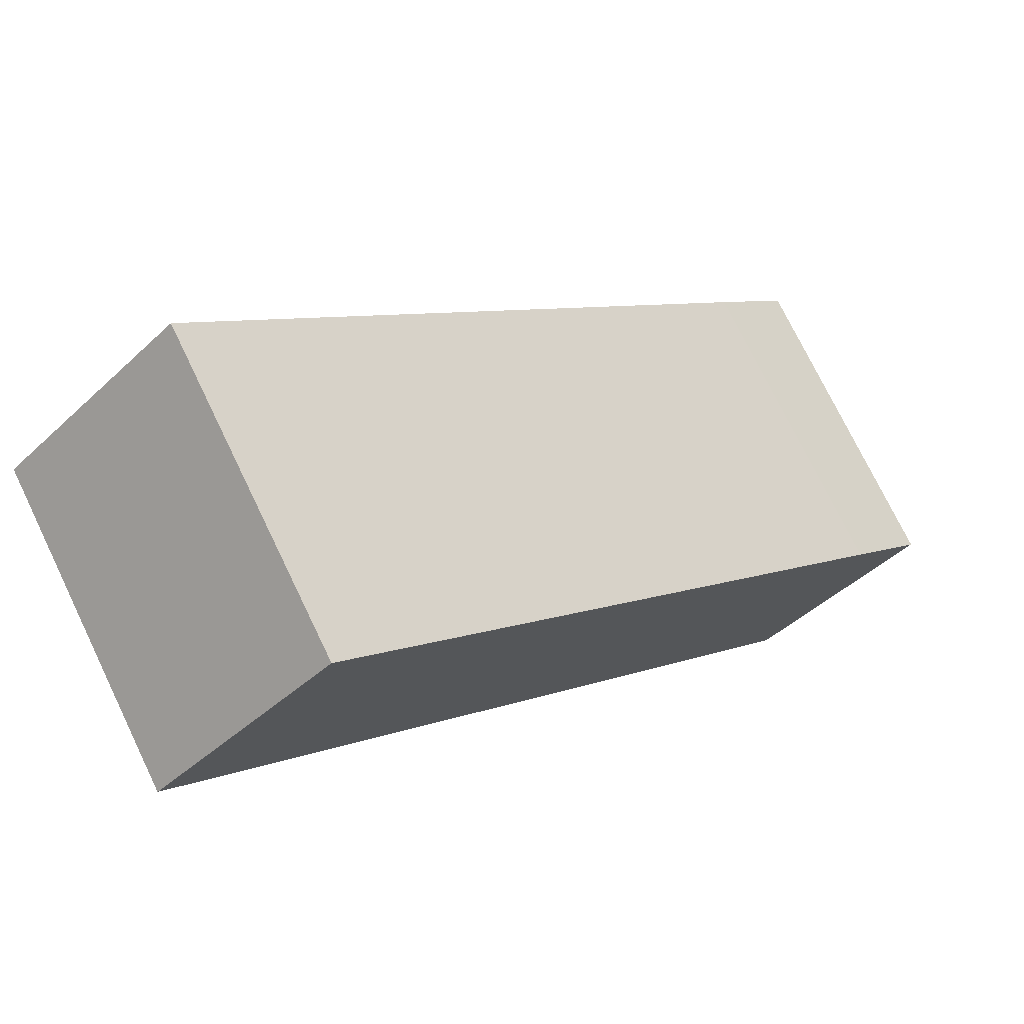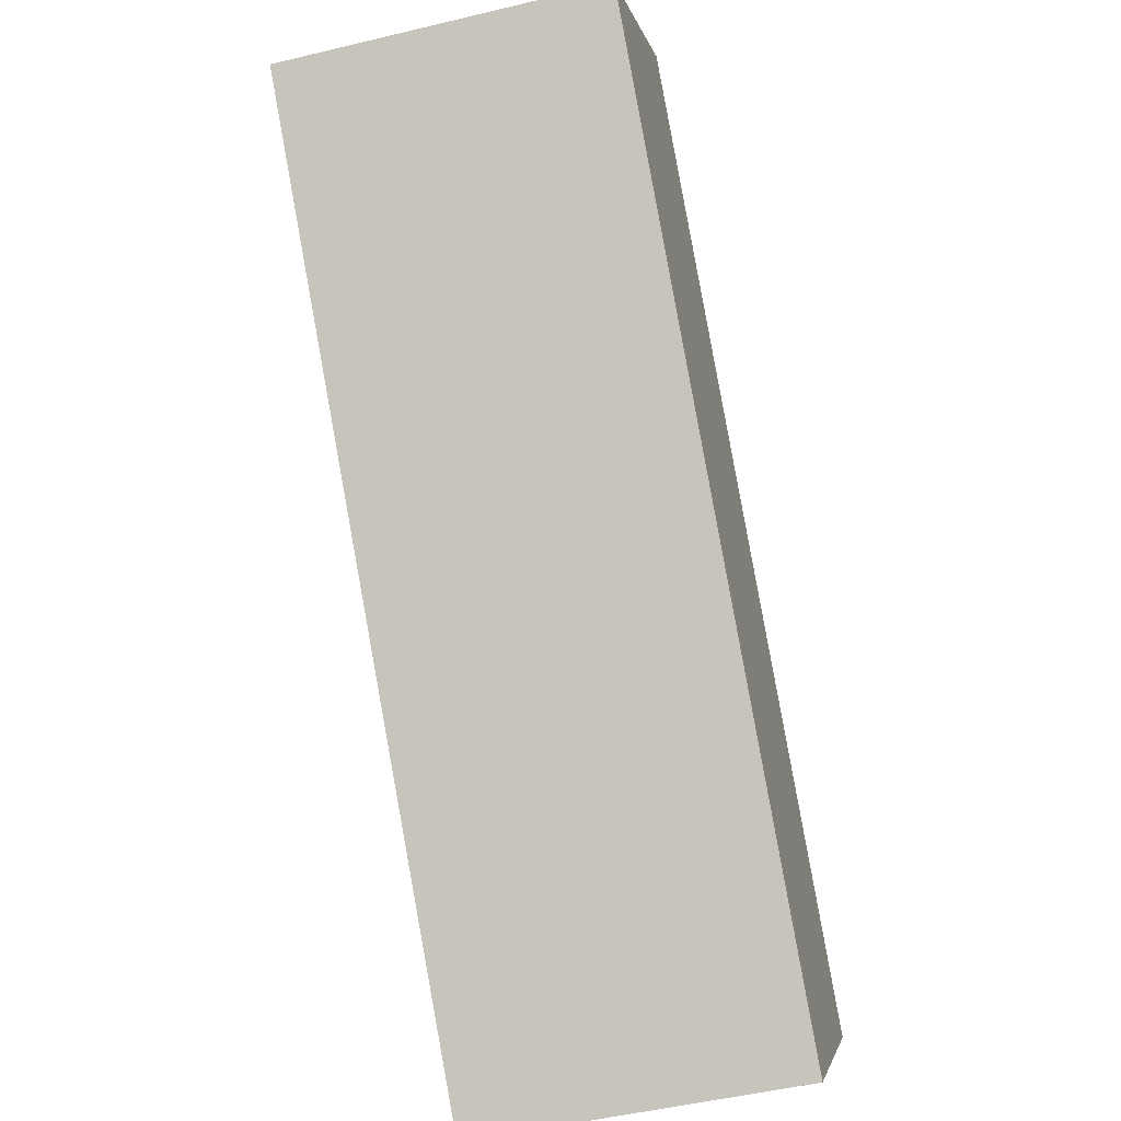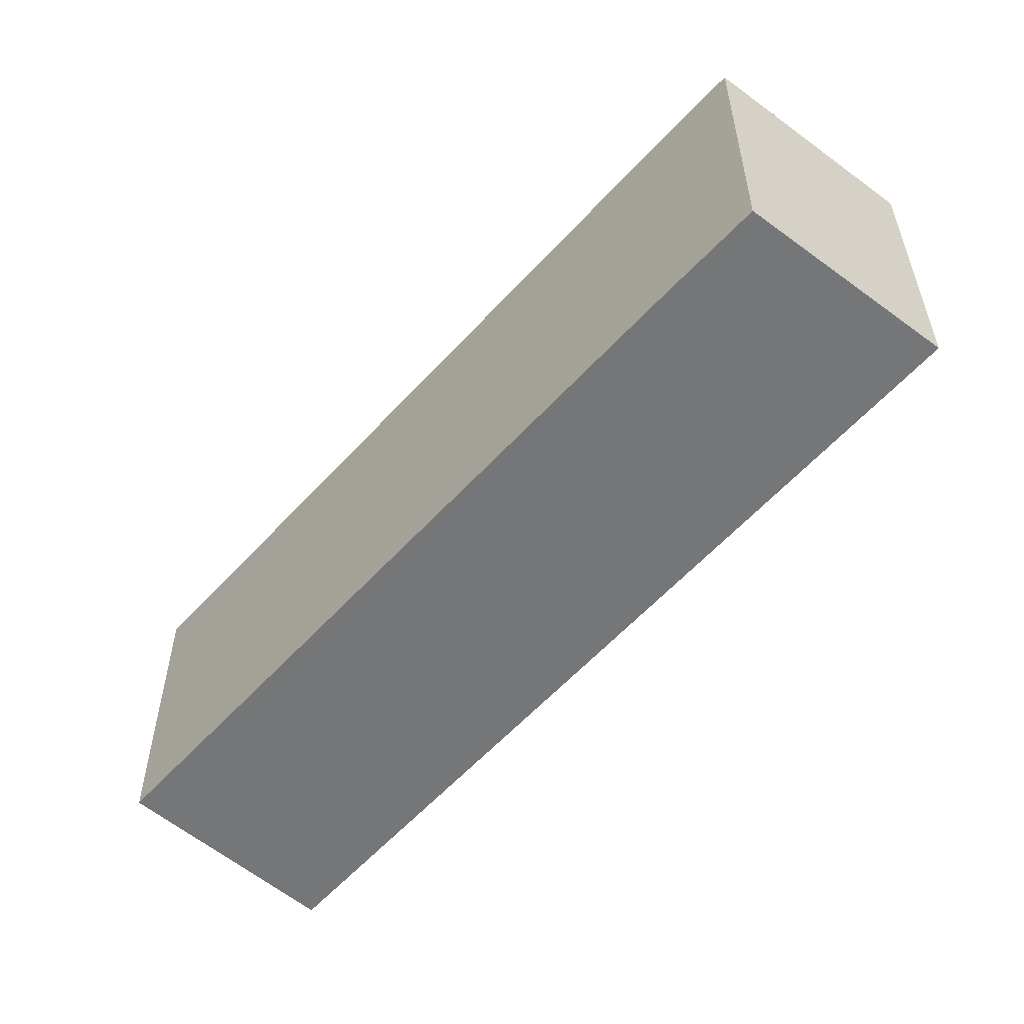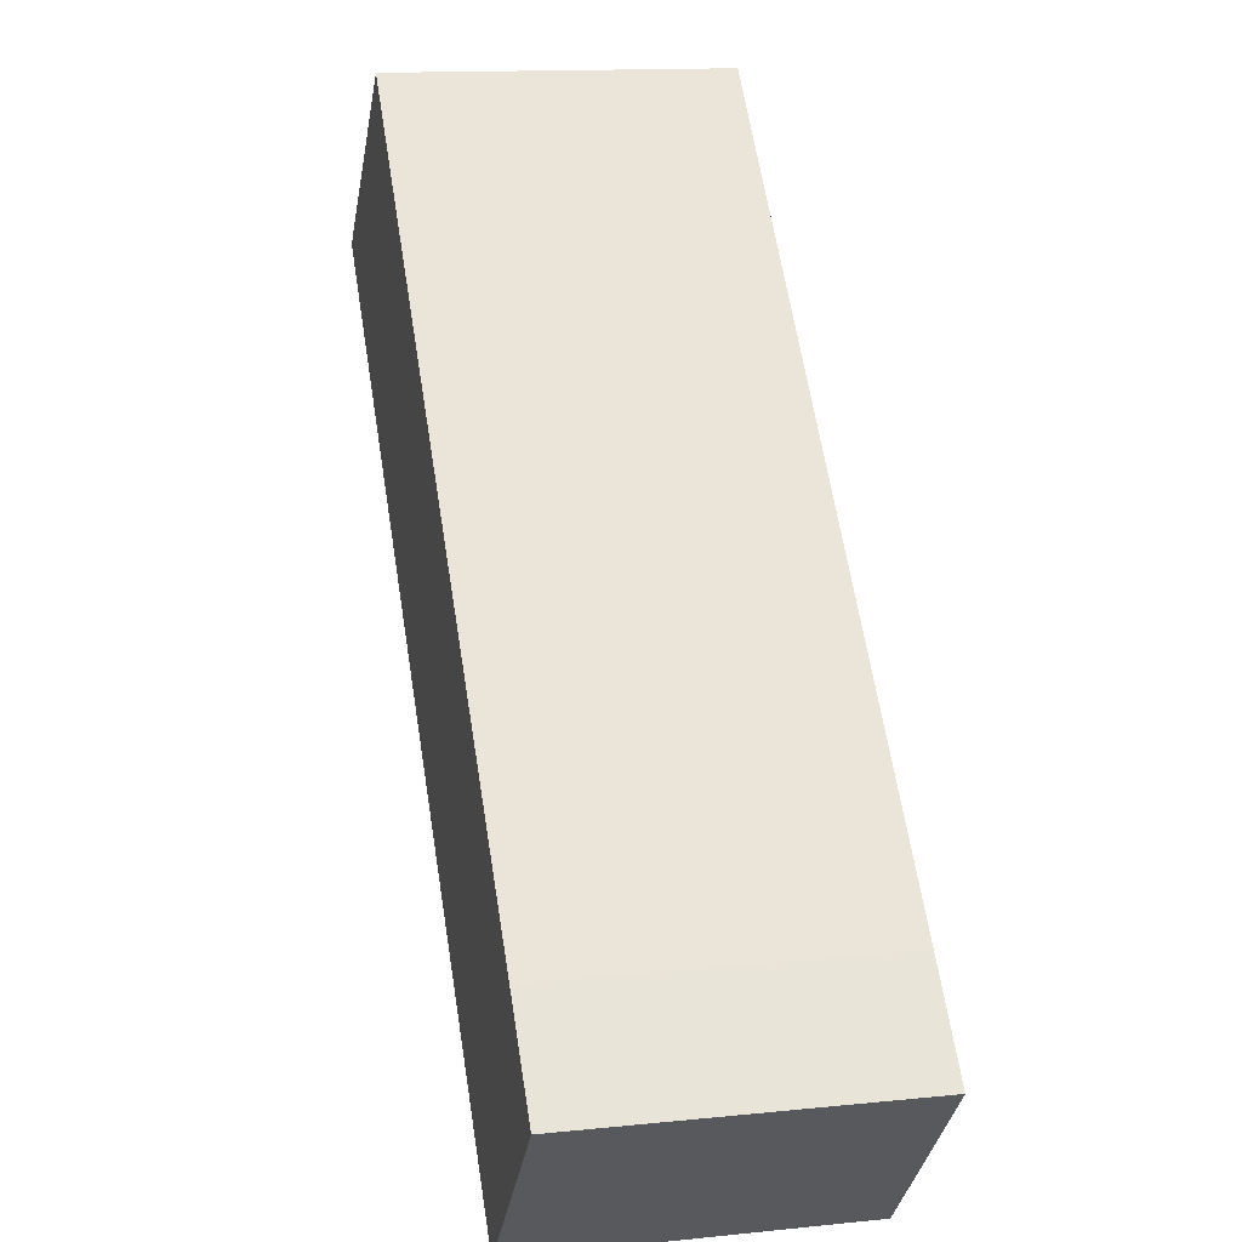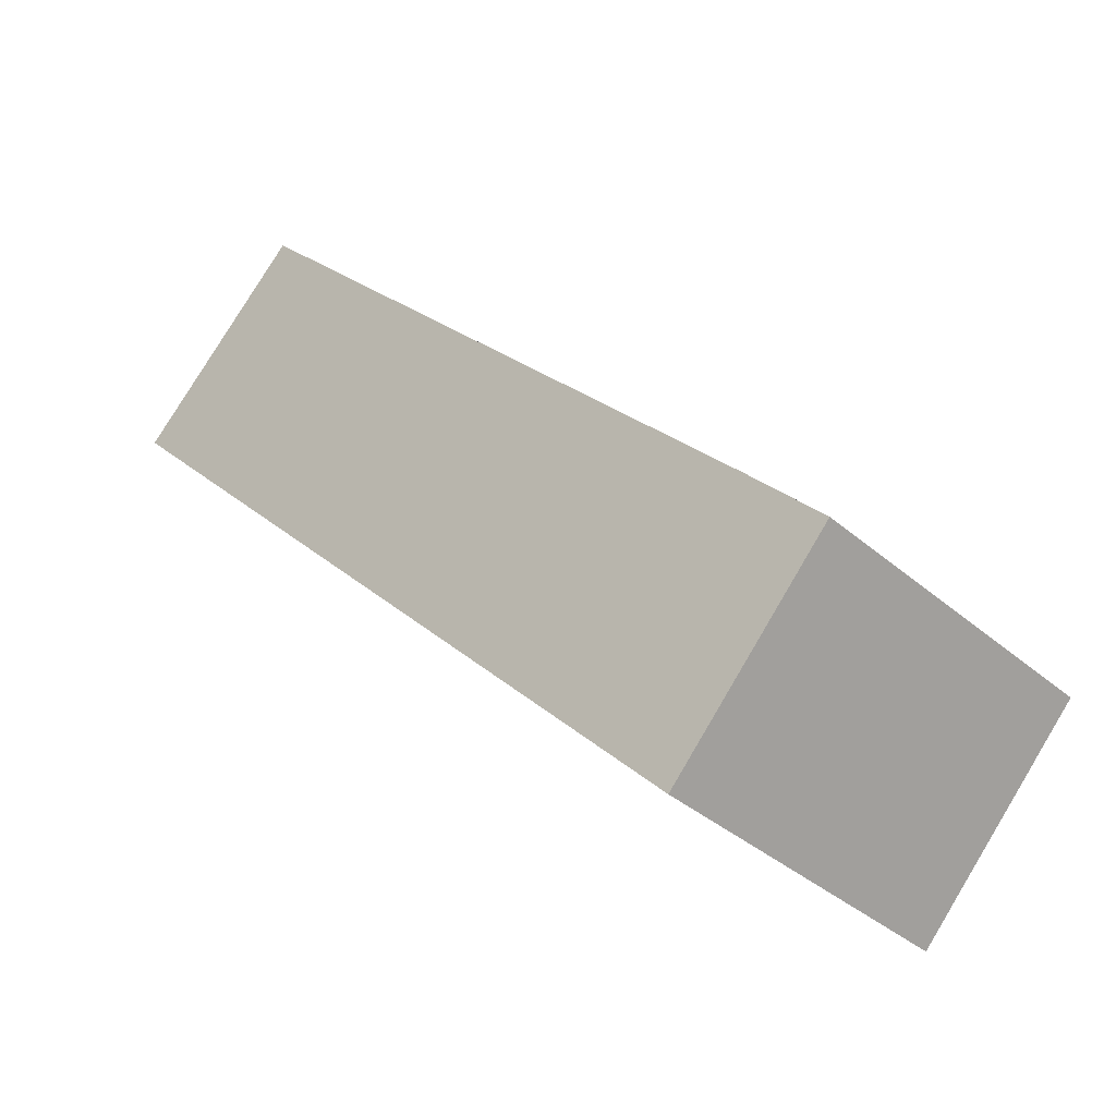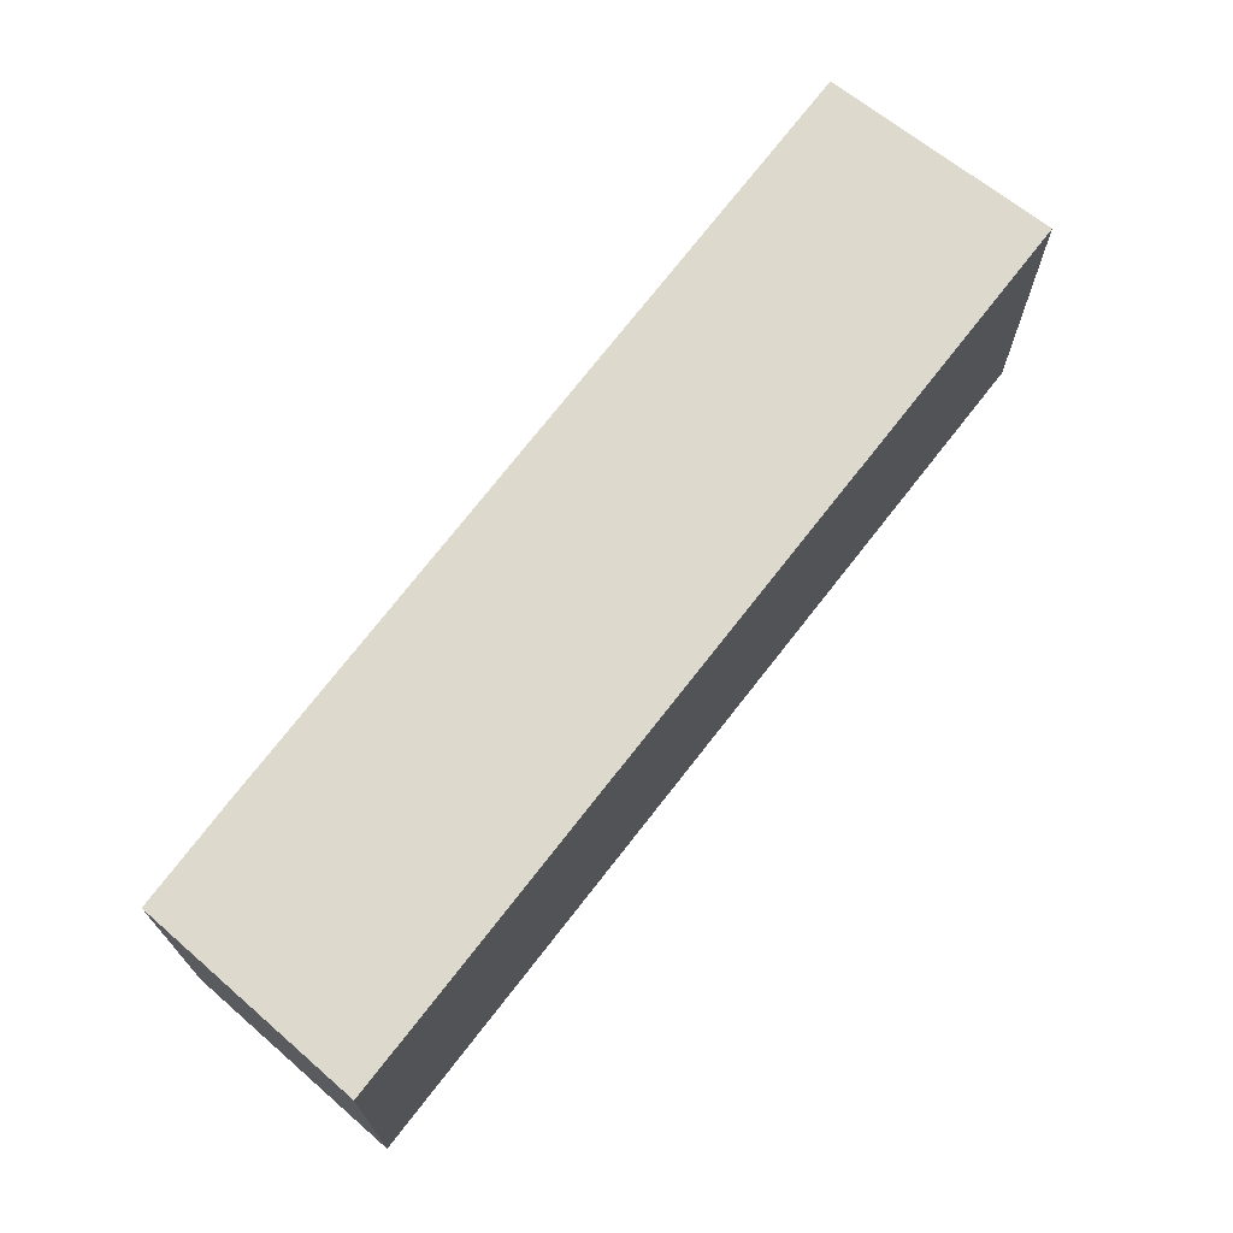
<metadata>
{"format":"obj","ext":"obj","renderer":"f3d","projection":"perspective","resolution":1024,"background":"white","views":[{"elev":74.3,"azim":-25.8,"up":"+Z"},{"elev":-49.0,"azim":-75.0,"up":"+Z"},{"elev":-56.7,"azim":95.4,"up":"+Y"},{"elev":13.8,"azim":77.0,"up":"+Z"},{"elev":-37.1,"azim":42.1,"up":"+Z"},{"elev":71.9,"azim":174.3,"up":"+Y"}]}
</metadata>
<code>
v  3.133 5.667 2.929
v  9.603 5.667 -10.12
v  0 5.667 3.47e-16
v  3.417 5.667 2.626
v  13.31 5.667 -7.921
v  11.78 5.667 -12.41
v  14.67 5.667 -9.395
v  11.81 5.667 -12.45
v  12.38 5.667 -11.84
v  0 0 0
v  3.133 -1.793e-16 2.929
v  3.417 -1.608e-16 2.626
v  13.31 4.85e-16 -7.921
v  14.67 5.753e-16 -9.395
v  11.81 7.621e-16 -12.45
v  12.38 7.251e-16 -11.84
v  11.78 7.596e-16 -12.41
v  9.603 6.195e-16 -10.12
g defaultobject
f 1 2 3
f 2 1 4
f 2 4 5
f 2 5 6
f 6 5 7
f 6 7 8
f 8 7 9
f 10 1 3
f 1 10 11
f 11 4 1
f 4 11 5
f 5 11 12
f 5 12 13
f 5 13 7
f 7 13 14
f 14 9 7
f 9 14 8
f 8 14 15
f 15 14 16
f 15 6 8
f 6 15 2
f 2 15 3
f 3 15 17
f 3 17 18
f 3 18 10
f 16 17 15
f 17 16 18
f 18 16 14
f 18 14 13
f 18 13 12
f 18 12 10
f 10 12 11

</code>
